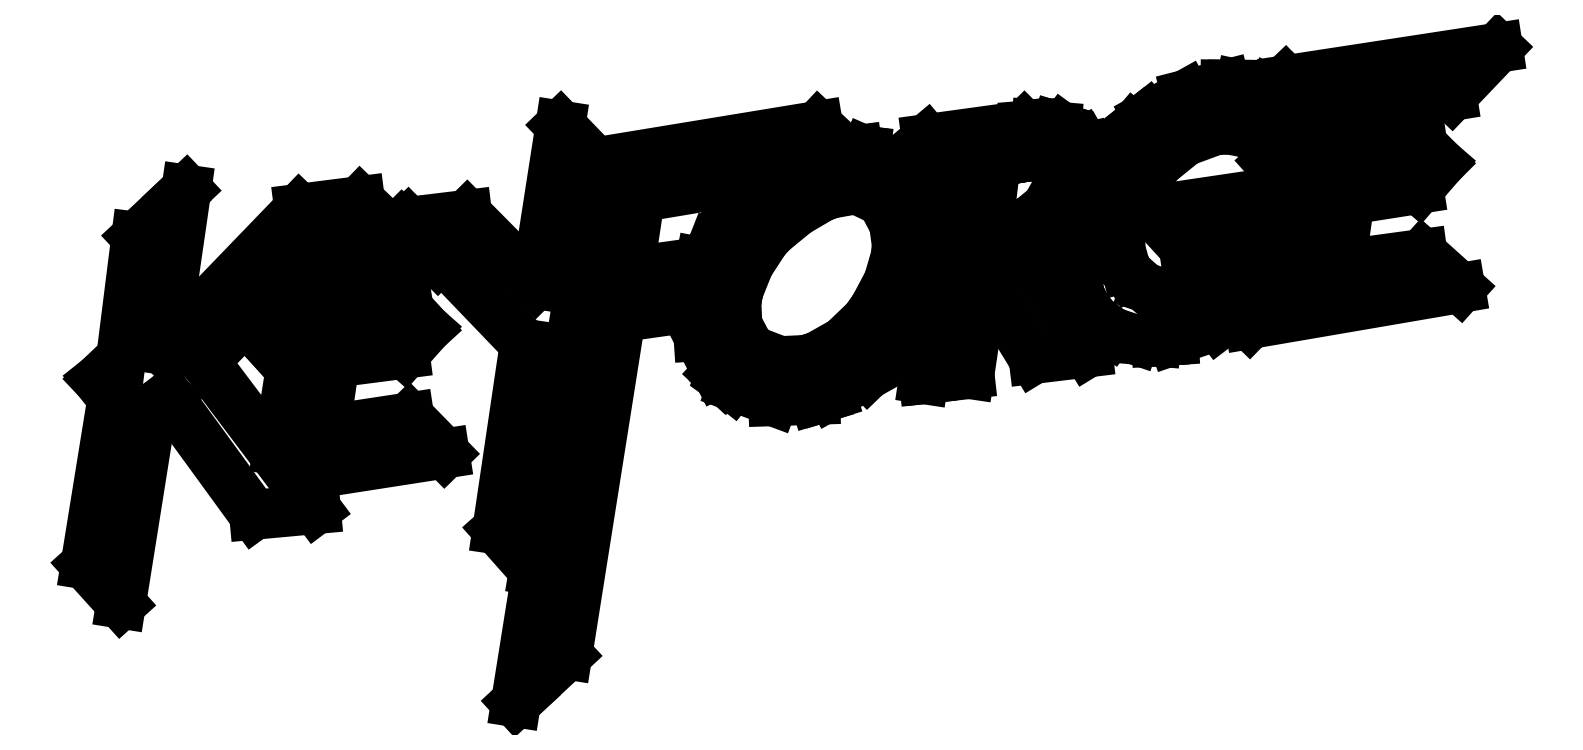
<metadata>
{"format":"dxf","ext":"dxf","renderer":"ezdxf+matplotlib","layout":"modelspace","background":"white","min_lineweight":24,"dpi":150}
</metadata>
<code>
0
SECTION
2
ENTITIES
0
LINE
8
0
10
20.95
20
16.49
30
0
11
14.77
21
15.47
31
0
0
LINE
8
0
10
14.77
20
15.47
30
0
11
12.31
21
0
31
0
0
LINE
8
0
10
12.31
20
0
30
0
11
12.59
21
0.2591
31
0
0
LINE
8
0
10
12.59
20
0.2591
30
0
11
13.78
21
1.361
31
0
0
LINE
8
0
10
13.78
20
1.361
30
0
11
15.31
21
11.01
31
0
0
LINE
8
0
10
15.31
20
11.01
30
0
11
17.32
21
11.3
31
0
0
LINE
8
0
10
17.32
20
11.3
30
0
11
17.58
21
12.59
31
0
0
LINE
8
0
10
17.58
20
12.59
30
0
11
15.53
21
12.31
31
0
0
LINE
8
0
10
15.53
20
12.31
30
0
11
15.86
21
14.44
31
0
0
LINE
8
0
10
15.86
20
14.44
30
0
11
19.61
21
15.07
31
0
0
LINE
8
0
10
19.61
20
15.07
30
0
11
20.95
21
16.49
31
0
0
LINE
8
0
10
13.58
20
16.49
30
0
11
12.88
21
11.96
31
0
0
LINE
8
0
10
12.88
20
11.96
30
0
11
10.91
21
13.94
31
0
0
LINE
8
0
10
10.91
20
13.94
30
0
11
9.215
21
13.74
31
0
0
LINE
8
0
10
9.215
20
13.74
30
0
11
9.398
21
13.54
31
0
0
LINE
8
0
10
9.398
20
13.54
30
0
11
12.56
21
10.25
31
0
0
LINE
8
0
10
12.56
20
10.25
30
0
11
11.78
21
4.943
31
0
0
LINE
8
0
10
11.78
20
4.943
30
0
11
12.82
21
3.769
31
0
0
LINE
8
0
10
12.82
20
3.769
30
0
11
14.7
21
15.34
31
0
0
LINE
8
0
10
14.7
20
15.34
30
0
11
13.58
21
16.49
31
0
0
LINE
8
0
10
9.039
20
13.66
30
0
11
6.976
21
13.28
31
0
0
LINE
8
0
10
6.976
20
13.28
30
0
11
6.343
21
12.61
31
0
0
LINE
8
0
10
6.343
20
12.61
30
0
11
6.317
21
12.44
31
0
0
LINE
8
0
10
6.317
20
12.44
30
0
11
6.098
21
10.82
31
0
0
LINE
8
0
10
6.098
20
10.82
30
0
11
6.076
21
10.64
31
0
0
LINE
8
0
10
6.076
20
10.64
30
0
11
5.396
21
10.04
31
0
0
LINE
8
0
10
5.396
20
10.04
30
0
11
5.864
21
9.535
31
0
0
LINE
8
0
10
5.864
20
9.535
30
0
11
5.496
21
7.203
31
0
0
LINE
8
0
10
5.496
20
7.203
30
0
11
6.08
21
6.463
31
0
0
LINE
8
0
10
6.08
20
6.463
30
0
11
10.27
21
7.115
31
0
0
LINE
8
0
10
10.27
20
7.115
30
0
11
9.258
21
8.148
31
0
0
LINE
8
0
10
9.258
20
8.148
30
0
11
6.843
21
7.782
31
0
0
LINE
8
0
10
6.843
20
7.782
30
0
11
7.12
21
9.711
31
0
0
LINE
8
0
10
7.12
20
9.711
30
0
11
9.127
21
9.97
31
0
0
LINE
8
0
10
9.127
20
9.97
30
0
11
9.755
21
10.68
31
0
0
LINE
8
0
10
9.755
20
10.68
30
0
11
9.242
21
11.24
31
0
0
LINE
8
0
10
9.242
20
11.24
30
0
11
7.344
21
10.94
31
0
0
LINE
8
0
10
7.344
20
10.94
30
0
11
7.523
21
12.27
31
0
0
LINE
8
0
10
7.523
20
12.27
30
0
11
10.08
21
12.63
31
0
0
LINE
8
0
10
10.08
20
12.63
30
0
11
9.039
21
13.66
31
0
0
LINE
8
0
10
2.881
20
14.66
30
0
11
2.606
21
14.4
31
0
0
LINE
8
0
10
2.606
20
14.4
30
0
11
1.451
21
13.32
31
0
0
LINE
8
0
10
1.451
20
13.32
30
0
11
1.017
21
9.86
31
0
0
LINE
8
0
10
1.017
20
9.86
30
0
11
0.3459
21
9.223
31
0
0
LINE
8
0
10
0.3459
20
9.223
30
0
11
0.7676
21
8.69
31
0
0
LINE
8
0
10
0.7676
20
8.69
30
0
11
0
21
3.941
31
0
0
LINE
8
0
10
0
20
3.941
30
0
11
1.011
21
2.821
31
0
0
LINE
8
0
10
1.011
20
2.821
30
0
11
1.882
21
8.293
31
0
0
LINE
8
0
10
1.882
20
8.293
30
0
11
2.359
21
8.744
31
0
0
LINE
8
0
10
2.359
20
8.744
30
0
11
4.82
21
5.363
31
0
0
LINE
8
0
10
4.82
20
5.363
30
0
11
6.586
21
5.526
31
0
0
LINE
8
0
10
6.586
20
5.526
30
0
11
3.404
21
9.752
31
0
0
LINE
8
0
10
3.404
20
9.752
30
0
11
7.848
21
14.33
31
0
0
LINE
8
0
10
7.848
20
14.33
30
0
11
6.107
21
14.11
31
0
0
LINE
8
0
10
6.107
20
14.11
30
0
11
2.217
21
10.08
31
0
0
LINE
8
0
10
2.217
20
10.08
30
0
11
2.881
21
14.66
31
0
0
LINE
8
0
10
26.84
20
16.49
30
0
11
24.05
21
16.11
31
0
0
LINE
8
0
10
24.05
20
16.11
30
0
11
24.87
21
15.13
31
0
0
LINE
8
0
10
24.87
20
15.13
30
0
11
23.97
21
9.244
31
0
0
LINE
8
0
10
23.97
20
9.244
30
0
11
24.14
21
9.263
31
0
0
LINE
8
0
10
24.14
20
9.263
30
0
11
25.28
21
9.39
31
0
0
LINE
8
0
10
25.28
20
9.39
30
0
11
25.69
21
12.16
31
0
0
LINE
8
0
10
25.69
20
12.16
30
0
11
27.12
21
9.82
31
0
0
LINE
8
0
10
27.12
20
9.82
30
0
11
28.66
21
10.01
31
0
0
LINE
8
0
10
28.66
20
10.01
30
0
11
27.04
21
12.65
31
0
0
LINE
8
0
10
27.04
20
12.65
30
0
11
27.06
21
12.66
31
0
0
LINE
8
0
10
27.06
20
12.66
30
0
11
27.25
21
12.72
31
0
0
LINE
8
0
10
27.25
20
12.72
30
0
11
27.55
21
12.89
31
0
0
LINE
8
0
10
27.55
20
12.89
30
0
11
27.63
21
12.95
31
0
0
LINE
8
0
10
27.63
20
12.95
30
0
11
27.72
21
13.03
31
0
0
LINE
8
0
10
27.72
20
13.03
30
0
11
28.2
21
13.63
31
0
0
LINE
8
0
10
28.2
20
13.63
30
0
11
28.58
21
14.55
31
0
0
LINE
8
0
10
28.58
20
14.55
30
0
11
28.63
21
14.79
31
0
0
LINE
8
0
10
28.63
20
14.79
30
0
11
28.66
21
14.92
31
0
0
LINE
8
0
10
28.66
20
14.92
30
0
11
28.69
21
15.45
31
0
0
LINE
8
0
10
28.69
20
15.45
30
0
11
28.6
21
15.86
31
0
0
LINE
8
0
10
28.6
20
15.86
30
0
11
28.56
21
15.93
31
0
0
LINE
8
0
10
28.56
20
15.93
30
0
11
28.52
21
15.99
31
0
0
LINE
8
0
10
28.52
20
15.99
30
0
11
27.96
21
16.41
31
0
0
LINE
8
0
10
27.96
20
16.41
30
0
11
27.89
21
16.43
31
0
0
LINE
8
0
10
27.89
20
16.43
30
0
11
27.77
21
16.47
31
0
0
LINE
8
0
10
27.77
20
16.47
30
0
11
27.18
21
16.52
31
0
0
LINE
8
0
10
27.18
20
16.52
30
0
11
26.85
21
16.49
31
0
0
LINE
8
0
10
26.85
20
16.49
30
0
11
26.85
21
16.49
31
0
0
LINE
8
0
10
26.85
20
16.49
30
0
11
26.84
21
16.49
31
0
0
LINE
8
0
10
27.24
20
15.64
30
0
11
27.36
21
15.64
31
0
0
LINE
8
0
10
27.36
20
15.64
30
0
11
27.73
21
15.43
31
0
0
LINE
8
0
10
27.73
20
15.43
30
0
11
27.8
21
14.94
31
0
0
LINE
8
0
10
27.8
20
14.94
30
0
11
27.79
21
14.8
31
0
0
LINE
8
0
10
27.79
20
14.8
30
0
11
27.75
21
14.64
31
0
0
LINE
8
0
10
27.75
20
14.64
30
0
11
27.49
21
14.17
31
0
0
LINE
8
0
10
27.49
20
14.17
30
0
11
27.01
21
13.78
31
0
0
LINE
8
0
10
27.01
20
13.78
30
0
11
26.43
21
13.56
31
0
0
LINE
8
0
10
26.43
20
13.56
30
0
11
25.95
21
13.45
31
0
0
LINE
8
0
10
25.95
20
13.45
30
0
11
25.79
21
13.42
31
0
0
LINE
8
0
10
25.79
20
13.42
30
0
11
26.03
21
15.44
31
0
0
LINE
8
0
10
26.03
20
15.44
30
0
11
26.16
21
15.47
31
0
0
LINE
8
0
10
26.16
20
15.47
30
0
11
26.57
21
15.55
31
0
0
LINE
8
0
10
26.57
20
15.55
30
0
11
26.82
21
15.59
31
0
0
LINE
8
0
10
26.82
20
15.59
30
0
11
26.97
21
15.61
31
0
0
LINE
8
0
10
26.97
20
15.61
30
0
11
27.17
21
15.63
31
0
0
LINE
8
0
10
27.17
20
15.63
30
0
11
27.24
21
15.64
31
0
0
LINE
8
0
10
32.81
20
17.66
30
0
11
32.6
21
17.67
31
0
0
LINE
8
0
10
32.6
20
17.67
30
0
11
31.48
21
17.38
31
0
0
LINE
8
0
10
31.48
20
17.38
30
0
11
30.37
21
16.76
31
0
0
LINE
8
0
10
30.37
20
16.76
30
0
11
30.17
21
16.6
31
0
0
LINE
8
0
10
30.17
20
16.6
30
0
11
29.96
21
16.44
31
0
0
LINE
8
0
10
29.96
20
16.44
30
0
11
29.11
21
15.43
31
0
0
LINE
8
0
10
29.11
20
15.43
30
0
11
28.55
21
14.28
31
0
0
LINE
8
0
10
28.55
20
14.28
30
0
11
28.49
21
14.04
31
0
0
LINE
8
0
10
28.49
20
14.04
30
0
11
28.43
21
13.8
31
0
0
LINE
8
0
10
28.43
20
13.8
30
0
11
28.28
21
12.68
31
0
0
LINE
8
0
10
28.28
20
12.68
30
0
11
28.43
21
11.65
31
0
0
LINE
8
0
10
28.43
20
11.65
30
0
11
28.52
21
11.47
31
0
0
LINE
8
0
10
28.52
20
11.47
30
0
11
28.59
21
11.33
31
0
0
LINE
8
0
10
28.59
20
11.33
30
0
11
28.86
21
10.97
31
0
0
LINE
8
0
10
28.86
20
10.97
30
0
11
29.36
21
10.59
31
0
0
LINE
8
0
10
29.36
20
10.59
30
0
11
30.01
21
10.37
31
0
0
LINE
8
0
10
30.01
20
10.37
30
0
11
30.62
21
10.32
31
0
0
LINE
8
0
10
30.62
20
10.32
30
0
11
30.82
21
10.33
31
0
0
LINE
8
0
10
30.82
20
10.33
30
0
11
31.12
21
10.35
31
0
0
LINE
8
0
10
31.12
20
10.35
30
0
11
32.39
21
10.79
31
0
0
LINE
8
0
10
32.39
20
10.79
30
0
11
33.39
21
11.55
31
0
0
LINE
8
0
10
33.39
20
11.55
30
0
11
33.55
21
11.73
31
0
0
LINE
8
0
10
33.55
20
11.73
30
0
11
33.71
21
11.92
31
0
0
LINE
8
0
10
33.71
20
11.92
30
0
11
34.26
21
12.81
31
0
0
LINE
8
0
10
34.26
20
12.81
30
0
11
34.58
21
13.68
31
0
0
LINE
8
0
10
34.58
20
13.68
30
0
11
34.64
21
13.85
31
0
0
LINE
8
0
10
34.64
20
13.85
30
0
11
34.64
21
13.88
31
0
0
LINE
8
0
10
34.64
20
13.88
30
0
11
34.69
21
14.09
31
0
0
LINE
8
0
10
34.69
20
14.09
30
0
11
34.71
21
14.24
31
0
0
LINE
8
0
10
34.71
20
14.24
30
0
11
34.71
21
14.24
31
0
0
LINE
8
0
10
34.71
20
14.24
30
0
11
34.68
21
14.28
31
0
0
LINE
8
0
10
34.68
20
14.28
30
0
11
34.38
21
14.61
31
0
0
LINE
8
0
10
34.38
20
14.61
30
0
11
34.34
21
14.64
31
0
0
LINE
8
0
10
34.34
20
14.64
30
0
11
34.32
21
14.64
31
0
0
LINE
8
0
10
34.32
20
14.64
30
0
11
30.44
21
14.07
31
0
0
LINE
8
0
10
30.44
20
14.07
30
0
11
31.41
21
13.01
31
0
0
LINE
8
0
10
31.41
20
13.01
30
0
11
33.28
21
13.28
31
0
0
LINE
8
0
10
33.28
20
13.28
30
0
11
33.26
21
13.24
31
0
0
LINE
8
0
10
33.26
20
13.24
30
0
11
33.13
21
12.99
31
0
0
LINE
8
0
10
33.13
20
12.99
30
0
11
32.88
21
12.62
31
0
0
LINE
8
0
10
32.88
20
12.62
30
0
11
32.8
21
12.52
31
0
0
LINE
8
0
10
32.8
20
12.52
30
0
11
32.7
21
12.4
31
0
0
LINE
8
0
10
32.7
20
12.4
30
0
11
32.08
21
11.88
31
0
0
LINE
8
0
10
32.08
20
11.88
30
0
11
31.32
21
11.62
31
0
0
LINE
8
0
10
31.32
20
11.62
30
0
11
31.15
21
11.63
31
0
0
LINE
8
0
10
31.15
20
11.63
30
0
11
30.97
21
11.64
31
0
0
LINE
8
0
10
30.97
20
11.64
30
0
11
30.29
21
11.87
31
0
0
LINE
8
0
10
30.29
20
11.87
30
0
11
29.86
21
12.25
31
0
0
LINE
8
0
10
29.86
20
12.25
30
0
11
29.8
21
12.35
31
0
0
LINE
8
0
10
29.8
20
12.35
30
0
11
29.74
21
12.44
31
0
0
LINE
8
0
10
29.74
20
12.44
30
0
11
29.59
21
12.97
31
0
0
LINE
8
0
10
29.59
20
12.97
30
0
11
29.61
21
13.5
31
0
0
LINE
8
0
10
29.61
20
13.5
30
0
11
29.63
21
13.61
31
0
0
LINE
8
0
10
29.63
20
13.61
30
0
11
29.66
21
13.71
31
0
0
LINE
8
0
10
29.66
20
13.71
30
0
11
29.95
21
14.38
31
0
0
LINE
8
0
10
29.95
20
14.38
30
0
11
30.44
21
15.14
31
0
0
LINE
8
0
10
30.44
20
15.14
30
0
11
30.57
21
15.29
31
0
0
LINE
8
0
10
30.57
20
15.29
30
0
11
30.69
21
15.43
31
0
0
LINE
8
0
10
30.69
20
15.43
30
0
11
31.44
21
16.04
31
0
0
LINE
8
0
10
31.44
20
16.04
30
0
11
32.34
21
16.37
31
0
0
LINE
8
0
10
32.34
20
16.37
30
0
11
32.54
21
16.38
31
0
0
LINE
8
0
10
32.54
20
16.38
30
0
11
32.68
21
16.39
31
0
0
LINE
8
0
10
32.68
20
16.39
30
0
11
33.22
21
16.28
31
0
0
LINE
8
0
10
33.22
20
16.28
30
0
11
33.56
21
16.08
31
0
0
LINE
8
0
10
33.56
20
16.08
30
0
11
33.61
21
16.03
31
0
0
LINE
8
0
10
33.61
20
16.03
30
0
11
33.65
21
15.98
31
0
0
LINE
8
0
10
33.65
20
15.98
30
0
11
33.78
21
15.78
31
0
0
LINE
8
0
10
33.78
20
15.78
30
0
11
33.82
21
15.66
31
0
0
LINE
8
0
10
33.82
20
15.66
30
0
11
33.82
21
15.66
31
0
0
LINE
8
0
10
33.82
20
15.66
30
0
11
33.87
21
15.44
31
0
0
LINE
8
0
10
33.87
20
15.44
30
0
11
34.04
21
15.59
31
0
0
LINE
8
0
10
34.04
20
15.59
30
0
11
34.99
21
16.44
31
0
0
LINE
8
0
10
34.99
20
16.44
30
0
11
34.96
21
16.53
31
0
0
LINE
8
0
10
34.96
20
16.53
30
0
11
34.96
21
16.53
31
0
0
LINE
8
0
10
34.96
20
16.53
30
0
11
34.86
21
16.71
31
0
0
LINE
8
0
10
34.86
20
16.71
30
0
11
34.6
21
17.03
31
0
0
LINE
8
0
10
34.6
20
17.03
30
0
11
34.52
21
17.1
31
0
0
LINE
8
0
10
34.52
20
17.1
30
0
11
34.44
21
17.17
31
0
0
LINE
8
0
10
34.44
20
17.17
30
0
11
33.86
21
17.48
31
0
0
LINE
8
0
10
33.86
20
17.48
30
0
11
33.02
21
17.66
31
0
0
LINE
8
0
10
33.02
20
17.66
30
0
11
32.82
21
17.66
31
0
0
LINE
8
0
10
32.82
20
17.66
30
0
11
32.81
21
17.66
31
0
0
LINE
8
0
10
40.39
20
18.72
30
0
11
34.31
21
17.79
31
0
0
LINE
8
0
10
34.31
20
17.79
30
0
11
34.49
21
17.61
31
0
0
LINE
8
0
10
34.49
20
17.61
30
0
11
35.26
21
16.8
31
0
0
LINE
8
0
10
35.26
20
16.8
30
0
11
35.03
21
15.29
31
0
0
LINE
8
0
10
35.03
20
15.29
30
0
11
34.41
21
14.73
31
0
0
LINE
8
0
10
34.41
20
14.73
30
0
11
34.86
21
14.24
31
0
0
LINE
8
0
10
34.86
20
14.24
30
0
11
34.58
21
12.14
31
0
0
LINE
8
0
10
34.58
20
12.14
30
0
11
33.29
21
10.82
31
0
0
LINE
8
0
10
33.29
20
10.82
30
0
11
39.32
21
11.85
31
0
0
LINE
8
0
10
39.32
20
11.85
30
0
11
38.24
21
12.82
31
0
0
LINE
8
0
10
38.24
20
12.82
30
0
11
35.89
21
12.51
31
0
0
LINE
8
0
10
35.89
20
12.51
30
0
11
36.15
21
14.37
31
0
0
LINE
8
0
10
36.15
20
14.37
30
0
11
38.13
21
14.68
31
0
0
LINE
8
0
10
38.13
20
14.68
30
0
11
38.76
21
15.41
31
0
0
LINE
8
0
10
38.76
20
15.41
30
0
11
38.24
21
15.93
31
0
0
LINE
8
0
10
38.24
20
15.93
30
0
11
36.37
21
15.65
31
0
0
LINE
8
0
10
36.37
20
15.65
30
0
11
36.57
21
16.93
31
0
0
LINE
8
0
10
36.57
20
16.93
30
0
11
39.08
21
17.34
31
0
0
LINE
8
0
10
39.08
20
17.34
30
0
11
40.39
21
18.72
31
0
0
LINE
8
0
10
22.19
20
15.78
30
0
11
22.08
21
15.8
31
0
0
LINE
8
0
10
22.08
20
15.8
30
0
11
20.93
21
15.65
31
0
0
LINE
8
0
10
20.93
20
15.65
30
0
11
20.82
21
15.61
31
0
0
LINE
8
0
10
20.82
20
15.61
30
0
11
20.61
21
15.53
31
0
0
LINE
8
0
10
20.61
20
15.53
30
0
11
19.64
21
14.98
31
0
0
LINE
8
0
10
19.64
20
14.98
30
0
11
18.83
21
14.3
31
0
0
LINE
8
0
10
18.83
20
14.3
30
0
11
18.69
21
14.16
31
0
0
LINE
8
0
10
18.69
20
14.16
30
0
11
18.68
21
14.15
31
0
0
LINE
8
0
10
18.68
20
14.15
30
0
11
18.67
21
14.13
31
0
0
LINE
8
0
10
18.67
20
14.13
30
0
11
18.53
21
13.98
31
0
0
LINE
8
0
10
18.53
20
13.98
30
0
11
17.94
21
13.08
31
0
0
LINE
8
0
10
17.94
20
13.08
30
0
11
17.54
21
12.05
31
0
0
LINE
8
0
10
17.54
20
12.05
30
0
11
17.49
21
11.83
31
0
0
LINE
8
0
10
17.49
20
11.83
30
0
11
17.45
21
11.61
31
0
0
LINE
8
0
10
17.45
20
11.61
30
0
11
17.53
21
10.47
31
0
0
LINE
8
0
10
17.53
20
10.47
30
0
11
18.07
21
9.419
31
0
0
LINE
8
0
10
18.07
20
9.419
30
0
11
18.26
21
9.24
31
0
0
LINE
8
0
10
18.26
20
9.24
30
0
11
18.28
21
9.223
31
0
0
LINE
8
0
10
18.28
20
9.223
30
0
11
18.29
21
9.209
31
0
0
LINE
8
0
10
18.29
20
9.209
30
0
11
18.5
21
9.043
31
0
0
LINE
8
0
10
18.5
20
9.043
30
0
11
19.67
21
8.611
31
0
0
LINE
8
0
10
19.67
20
8.611
30
0
11
20.86
21
8.651
31
0
0
LINE
8
0
10
20.86
20
8.651
30
0
11
21.09
21
8.72
31
0
0
LINE
8
0
10
21.09
20
8.72
30
0
11
21.32
21
8.791
31
0
0
LINE
8
0
10
21.32
20
8.791
30
0
11
22.37
21
9.372
31
0
0
LINE
8
0
10
22.37
20
9.372
30
0
11
23.24
21
10.22
31
0
0
LINE
8
0
10
23.24
20
10.22
30
0
11
23.38
21
10.41
31
0
0
LINE
8
0
10
23.38
20
10.41
30
0
11
23.52
21
10.61
31
0
0
LINE
8
0
10
23.52
20
10.61
30
0
11
24.04
21
11.59
31
0
0
LINE
8
0
10
24.04
20
11.59
30
0
11
24.33
21
12.61
31
0
0
LINE
8
0
10
24.33
20
12.61
30
0
11
24.35
21
12.82
31
0
0
LINE
8
0
10
24.35
20
12.82
30
0
11
24.37
21
13.03
31
0
0
LINE
8
0
10
24.37
20
13.03
30
0
11
24.23
21
14.04
31
0
0
LINE
8
0
10
24.23
20
14.04
30
0
11
23.75
21
14.97
31
0
0
LINE
8
0
10
23.75
20
14.97
30
0
11
23.6
21
15.14
31
0
0
LINE
8
0
10
23.6
20
15.14
30
0
11
23.58
21
15.16
31
0
0
LINE
8
0
10
23.58
20
15.16
30
0
11
23.55
21
15.18
31
0
0
LINE
8
0
10
23.55
20
15.18
30
0
11
23.45
21
15.27
31
0
0
LINE
8
0
10
23.45
20
15.27
30
0
11
22.31
21
15.77
31
0
0
LINE
8
0
10
22.31
20
15.77
30
0
11
22.19
21
15.78
31
0
0
LINE
8
0
10
22.04
20
14.66
30
0
11
22.1
21
14.65
31
0
0
LINE
8
0
10
22.1
20
14.65
30
0
11
22.69
21
14.37
31
0
0
LINE
8
0
10
22.69
20
14.37
30
0
11
22.75
21
14.32
31
0
0
LINE
8
0
10
22.75
20
14.32
30
0
11
22.84
21
14.22
31
0
0
LINE
8
0
10
22.84
20
14.22
30
0
11
23.12
21
13.68
31
0
0
LINE
8
0
10
23.12
20
13.68
30
0
11
23.2
21
13.06
31
0
0
LINE
8
0
10
23.2
20
13.06
30
0
11
23.19
21
12.92
31
0
0
LINE
8
0
10
23.19
20
12.92
30
0
11
23.18
21
12.78
31
0
0
LINE
8
0
10
23.18
20
12.78
30
0
11
22.96
21
12.04
31
0
0
LINE
8
0
10
22.96
20
12.04
30
0
11
22.54
21
11.25
31
0
0
LINE
8
0
10
22.54
20
11.25
30
0
11
22.43
21
11.09
31
0
0
LINE
8
0
10
22.43
20
11.09
30
0
11
22.33
21
10.94
31
0
0
LINE
8
0
10
22.33
20
10.94
30
0
11
21.67
21
10.31
31
0
0
LINE
8
0
10
21.67
20
10.31
30
0
11
20.91
21
9.885
31
0
0
LINE
8
0
10
20.91
20
9.885
30
0
11
20.76
21
9.836
31
0
0
LINE
8
0
10
20.76
20
9.836
30
0
11
20.6
21
9.79
31
0
0
LINE
8
0
10
20.6
20
9.79
30
0
11
19.87
21
9.757
31
0
0
LINE
8
0
10
19.87
20
9.757
30
0
11
19.18
21
10.02
31
0
0
LINE
8
0
10
19.18
20
10.02
30
0
11
19.05
21
10.12
31
0
0
LINE
8
0
10
19.05
20
10.12
30
0
11
18.94
21
10.22
31
0
0
LINE
8
0
10
18.94
20
10.22
30
0
11
18.64
21
10.8
31
0
0
LINE
8
0
10
18.64
20
10.8
30
0
11
18.61
21
11.46
31
0
0
LINE
8
0
10
18.61
20
11.46
30
0
11
18.64
21
11.61
31
0
0
LINE
8
0
10
18.64
20
11.61
30
0
11
18.67
21
11.76
31
0
0
LINE
8
0
10
18.67
20
11.76
30
0
11
18.97
21
12.52
31
0
0
LINE
8
0
10
18.97
20
12.52
30
0
11
19.43
21
13.23
31
0
0
LINE
8
0
10
19.43
20
13.23
30
0
11
19.54
21
13.35
31
0
0
LINE
8
0
10
19.54
20
13.35
30
0
11
19.65
21
13.47
31
0
0
LINE
8
0
10
19.65
20
13.47
30
0
11
20.33
21
14.03
31
0
0
LINE
8
0
10
20.33
20
14.03
30
0
11
21.08
21
14.46
31
0
0
LINE
8
0
10
21.08
20
14.46
30
0
11
21.22
21
14.52
31
0
0
LINE
8
0
10
21.22
20
14.52
30
0
11
21.3
21
14.54
31
0
0
LINE
8
0
10
21.3
20
14.54
30
0
11
21.98
21
14.66
31
0
0
LINE
8
0
10
21.98
20
14.66
30
0
11
22.04
21
14.66
31
0
0
ENDSEC
0
EOF

</code>
